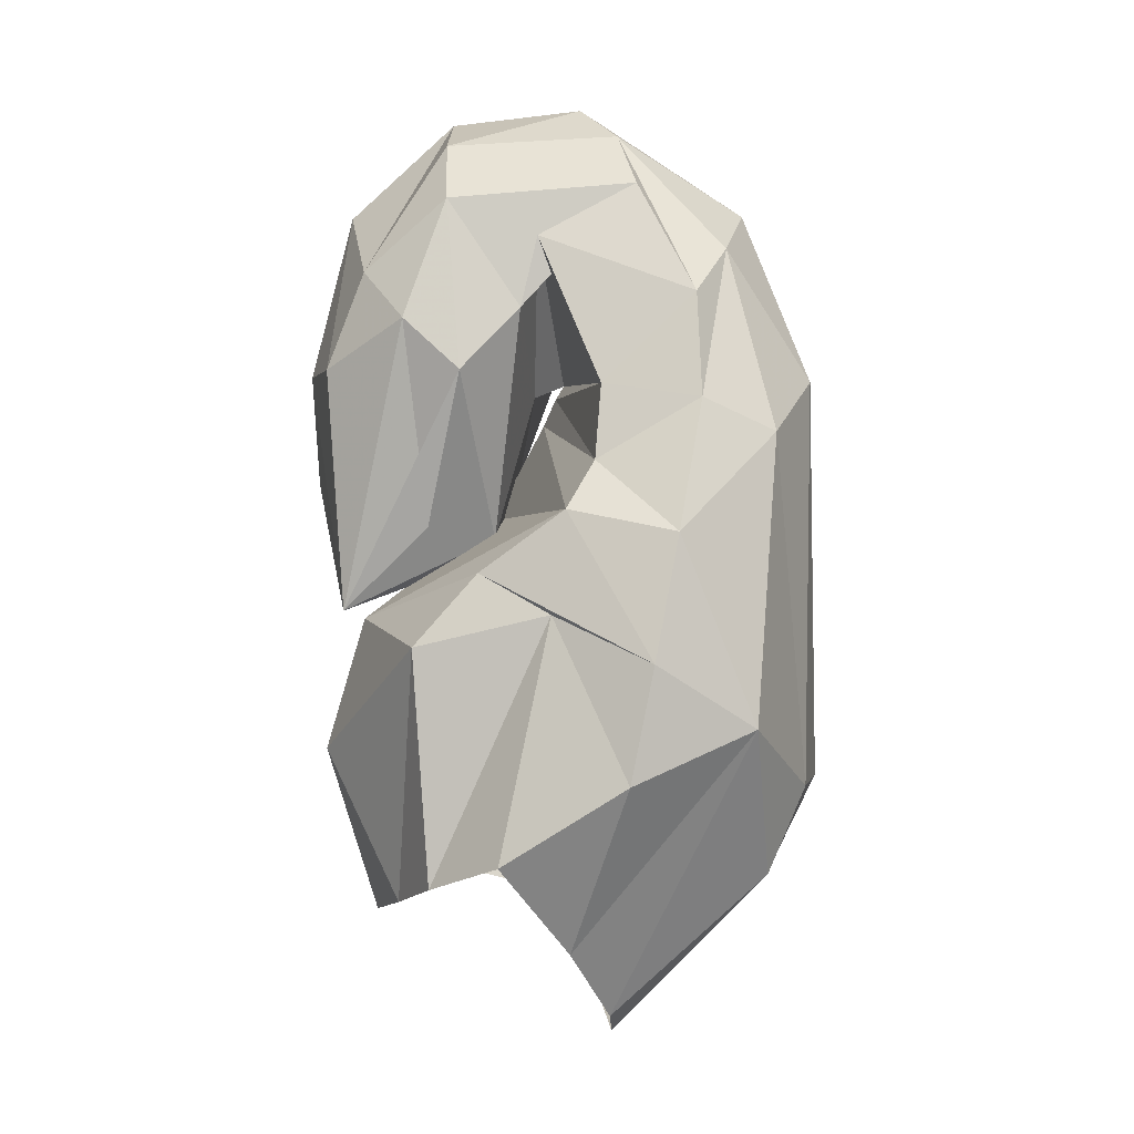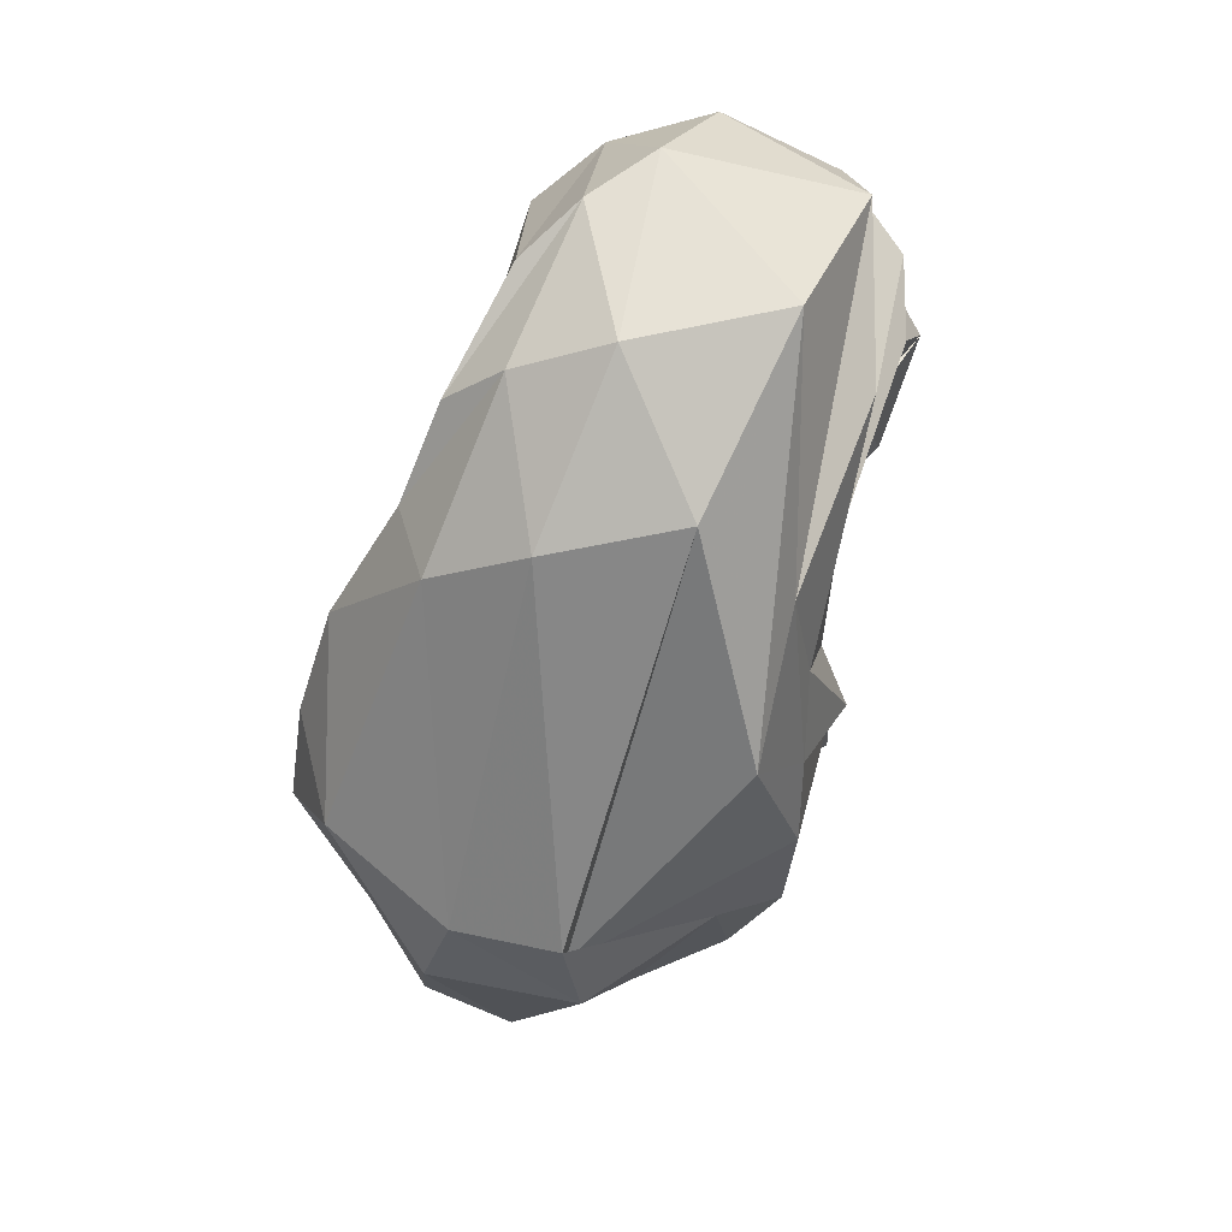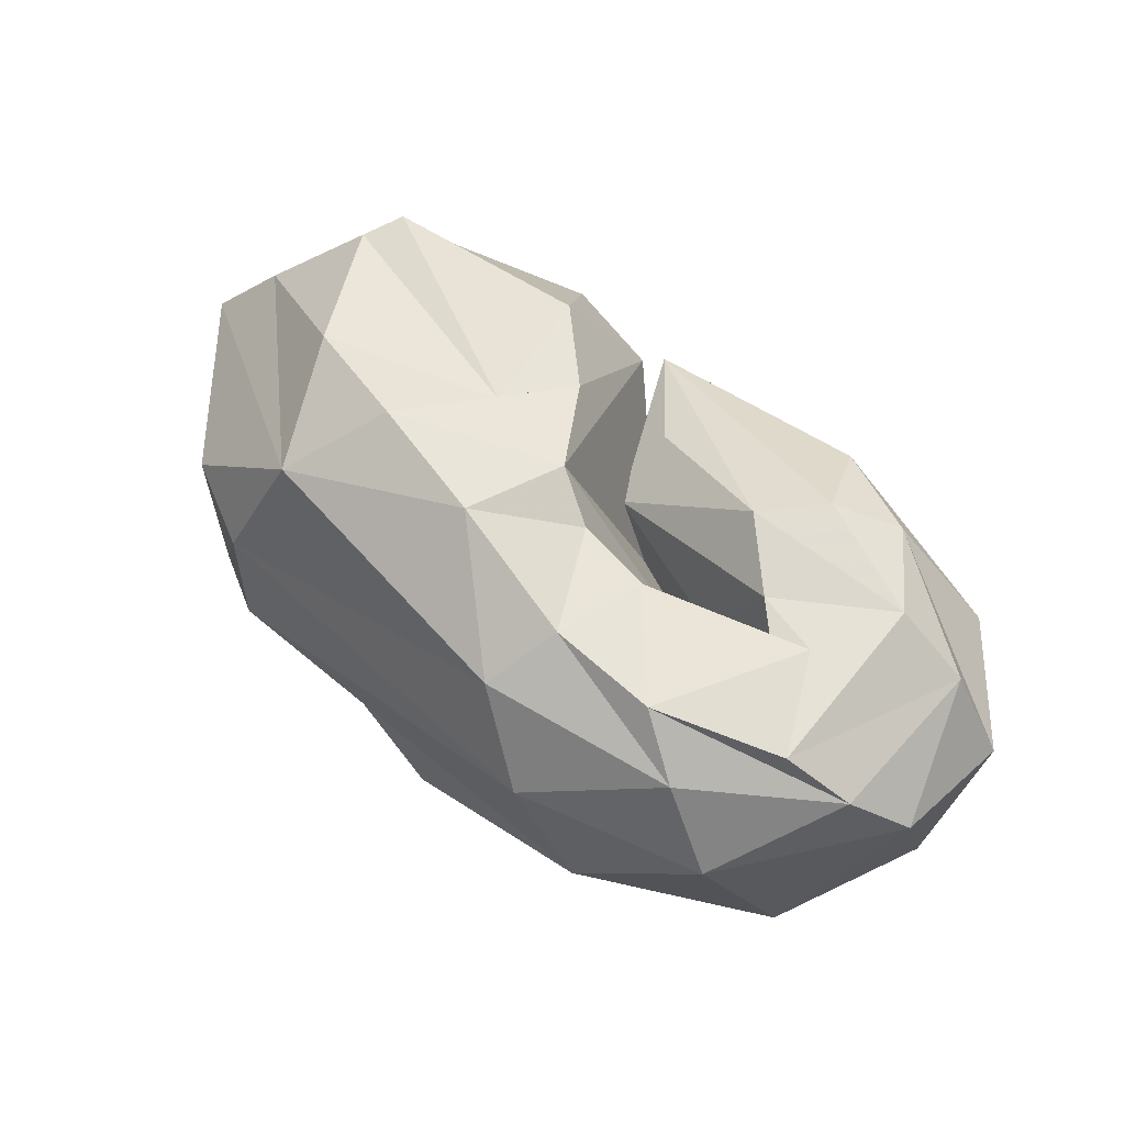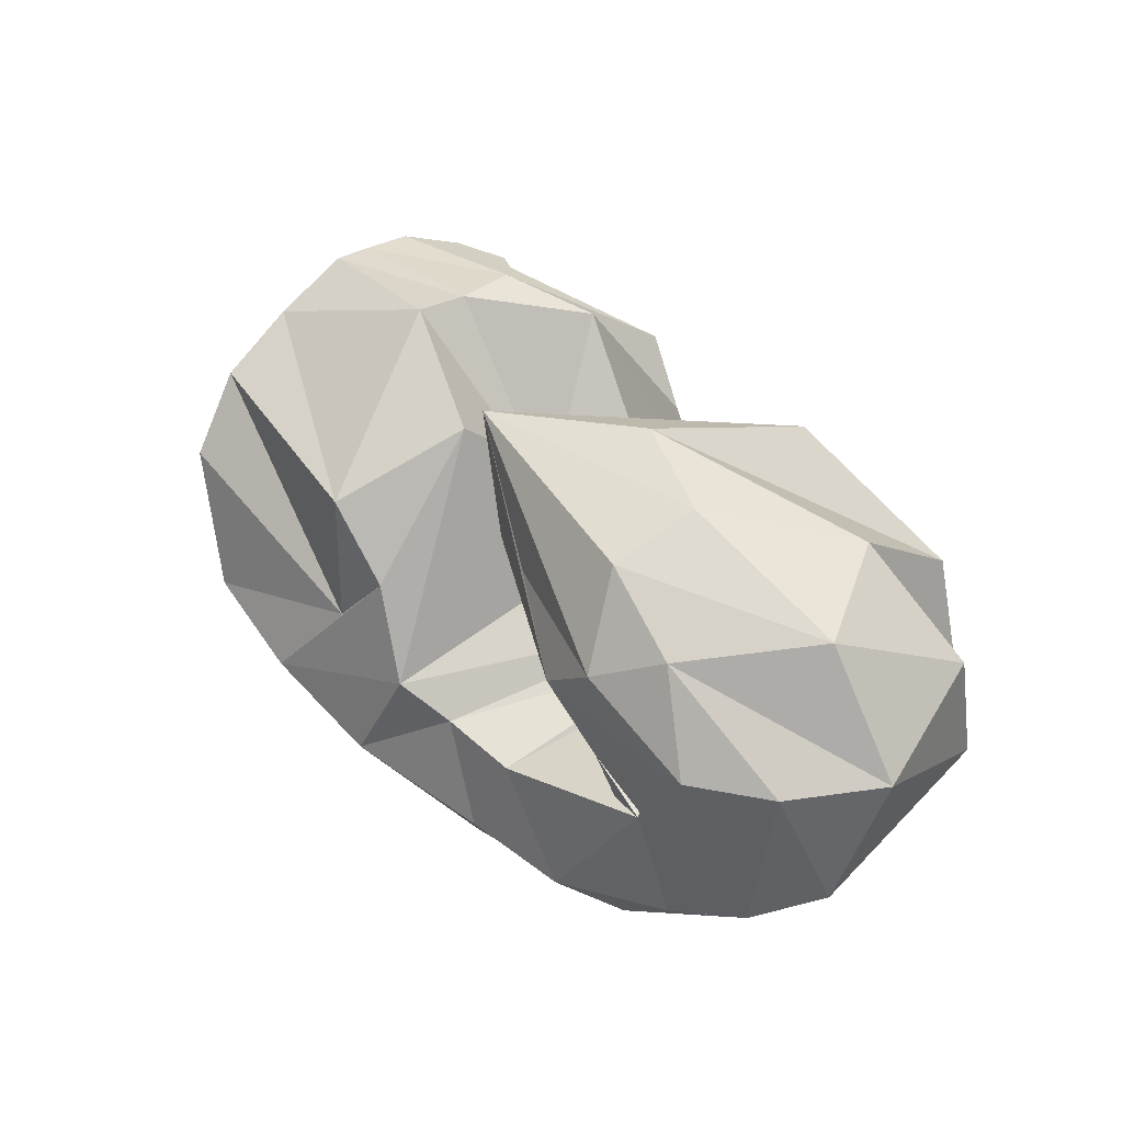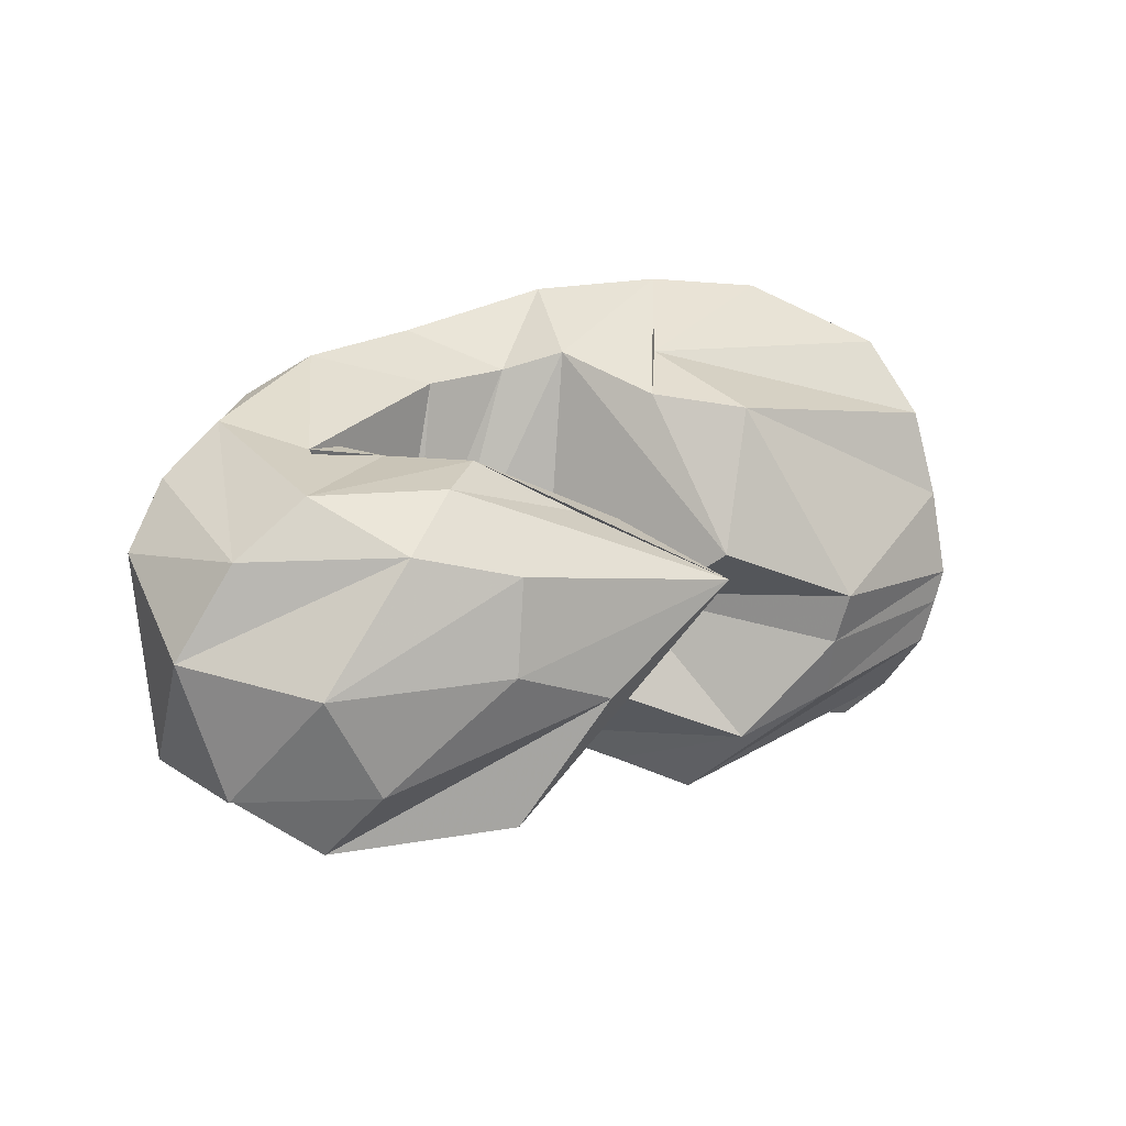
<metadata>
{"format":"obj","ext":"obj","renderer":"f3d","projection":"perspective","resolution":1024,"background":"white","views":[{"elev":77.0,"azim":-94.2,"up":"+Z"},{"elev":-64.6,"azim":71.3,"up":"+Y"},{"elev":67.0,"azim":38.4,"up":"+Z"},{"elev":45.7,"azim":43.5,"up":"+Y"},{"elev":26.4,"azim":147.1,"up":"+Z"}]}
</metadata>
<code>
v 87.96 182.2 121
v 140.8 192.2 124.9
v 189.2 138.5 133.7
v 219.2 134 110.8
v 246.5 114 131.8
v 253.5 109.3 139.6
v 258.4 106.1 138.7
v 251.6 116.6 149.3
v 201.9 133.3 153.9
v 180.5 185.2 155.9
v 83.79 181.1 130.8
v 137.1 194.3 141.7
v 176.4 177.9 160.6
v -1 -1 -1
v -2 -2 -2
v -3 -3 -3
v -4 -4 -4
v -5 -5 -5
v -6 -6 -6
v -7 -7 -7
v 83.12 172.3 157
v 157.4 160.8 201.6
v 179.1 138.7 203.7
v 195.5 110 212.4
v 212.4 99.5 206.3
v 237.7 95.62 205.6
v 290.8 112.2 200.6
v 268.3 119.4 195.8
v 248.2 140.4 197.1
v 203.2 154.8 171.3
v 83.88 161 183.3
v 163.2 116.8 208.2
v -8 -8 -8
v -9 -9 -9
v -10 -10 -10
v -11 -11 -11
v -12 -12 -12
v -13 -13 -13
v -14 -14 -14
v -15 -15 -15
v 86.96 138.6 203
v 107.1 96.99 215
v 143 86.85 221.2
v 183.4 75.99 222
v 228.6 64.54 212.6
v 264.6 63.09 210.5
v 306 78.7 202
v 306.3 140.9 199.5
v 266.7 157.7 198.4
v 192.2 176 158
v 61.21 118.5 176
v 123.5 56.07 204.2
v 129.6 64.8 193.6
v 218.9 40.99 200.9
v 283.1 51.04 196.7
v 328.2 83.04 189.1
v 331.3 140 183.7
v 287.6 170.1 186.2
v 257.6 184.7 177.7
v -16 -16 -16
v 42.32 107 151.5
v 83.1 52.99 160.2
v 110.7 38.04 159.6
v 242.4 25.26 174.9
v 303.9 42.13 170.5
v 346.1 93.97 171.9
v 351.6 137.9 154.4
v 321.2 175.5 149.8
v 264.5 192.4 148.7
v 192.2 176 158
v 38.37 106.1 119.2
v 93.52 44.96 111.5
v 118.5 30.48 125.5
v 266.1 24.92 134.7
v 325.8 56.83 123.5
v 348.6 110.9 106.6
v 343.5 151.8 110.3
v 306.4 182.5 115.3
v 231.1 193.2 131.8
v 192.2 176 158
v 64.9 112.6 83.56
v 126.9 63.06 77.97
v 105.1 46.34 120.7
v 196.6 27.94 91.54
v 250.3 32.31 99.56
v 305.6 65.16 93.3
v 335.3 107.8 91.76
v 314.5 156.4 83.35
v 260.3 185 90.3
v -17 -17 -17
v 88.67 114.7 58.03
v 122.3 94.36 51.97
v 162.3 61.06 63.69
v 191 55.67 72.87
v 222.3 51.95 83.09
v 264 58.13 89
v 316.2 88.59 85.53
v 305.8 136.4 71.1
v 263.5 145.1 67.72
v 192.2 176 158
v 101.4 154.3 66.47
v 171.8 94.76 66.67
v -18 -18 -18
v -19 -19 -19
v -20 -20 -20
v -21 -21 -21
v -22 -22 -22
v -23 -23 -23
v -24 -24 -24
v -25 -25 -25
v 93.62 165.7 81.9
v 159.3 137.8 46.51
v 178.3 119.1 54.63
v 198.7 87.92 59.11
v 219.3 79.83 76.04
v 244.7 81.04 83.16
v 275.8 95.38 95.06
v 284.1 104.9 85.96
v 240.4 124 87.41
v 200.4 133.8 137.9
v 92.6 182.1 106.8
v 140.2 189 103.9
v 169.7 181.4 92.05
v -26 -26 -26
v -27 -27 -27
v -28 -28 -28
v -29 -29 -29
v -30 -30 -30
v -31 -31 -31
v -32 -32 -32
v 90.7 167.5 121.5
v 137.9 177.5 125
v 180.8 126.2 135.6
v 209.6 123.4 115.3
v 238.2 101.6 133.5
v 251.5 94.5 141
v 269.4 96.1 140.7
v 261 128.2 148.1
v 209 145.9 149.8
v 192.2 176 158
g foo
f 1 11 2
f 11 12 2
f 2 12 3
f 12 13 3
f 3 13 4
f 4 13 24
f 13 23 24
f 4 24 5
f 24 25 5
f 5 25 6
f 25 26 6
f 6 26 7
f 26 27 7
f 7 27 8
f 27 28 8
f 8 28 9
f 28 29 9
f 9 29 10
f 29 30 10
f 11 21 12
f 21 22 12
f 12 22 13
f 22 23 13
f 21 31 22
f 31 32 22
f 22 32 23
f 23 32 43
f 32 42 43
f 23 43 24
f 43 44 24
f 24 44 25
f 44 45 25
f 25 45 26
f 45 46 26
f 26 46 27
f 46 47 27
f 27 47 28
f 47 48 28
f 28 48 29
f 48 49 29
f 29 49 30
f 49 10 30
f 31 41 32
f 41 42 32
f 41 51 42
f 51 52 42
f 42 52 43
f 52 52 43
f 43 52 44
f 52 54 44
f 44 54 45
f 54 55 45
f 45 55 46
f 55 56 46
f 46 56 47
f 56 57 47
f 47 57 48
f 57 58 48
f 48 58 49
f 58 59 49
f 49 59 10
f 10 59 10
f 59 69 10
f 51 61 52
f 61 62 52
f 62 52 52
f 62 63 52
f 52 63 54
f 63 64 54
f 54 64 55
f 64 65 55
f 55 65 56
f 65 66 56
f 56 66 57
f 66 67 57
f 57 67 58
f 67 68 58
f 58 68 59
f 68 69 59
f 61 71 62
f 71 72 62
f 62 72 63
f 72 73 63
f 63 73 64
f 73 74 64
f 64 74 65
f 74 75 65
f 65 75 66
f 75 76 66
f 66 76 67
f 76 77 67
f 67 77 68
f 77 78 68
f 68 78 69
f 78 79 69
f 69 79 10
f 79 10 10
f 71 81 72
f 81 82 72
f 72 82 73
f 82 83 73
f 73 83 74
f 83 84 74
f 74 84 75
f 84 85 75
f 75 85 76
f 85 86 76
f 76 86 77
f 86 87 77
f 77 87 78
f 87 88 78
f 78 88 79
f 88 89 79
f 79 89 10
f 10 89 10
f 89 99 10
f 81 91 82
f 91 92 82
f 82 92 83
f 92 93 83
f 83 93 84
f 93 94 84
f 84 94 85
f 94 95 85
f 85 95 86
f 95 96 86
f 86 96 87
f 96 97 87
f 87 97 88
f 97 98 88
f 88 98 89
f 98 99 89
f 91 101 92
f 101 102 92
f 92 102 93
f 93 102 113
f 102 112 113
f 93 113 94
f 113 114 94
f 94 114 95
f 114 115 95
f 95 115 96
f 115 116 96
f 96 116 97
f 116 117 97
f 97 117 98
f 117 118 98
f 98 118 99
f 118 119 99
f 99 119 10
f 119 120 10
f 101 111 102
f 111 112 102
f 111 121 112
f 121 122 112
f 112 122 113
f 122 123 113
f 113 123 114
f 114 123 4
f 123 3 4
f 114 4 115
f 4 5 115
f 115 5 116
f 5 6 116
f 116 6 117
f 6 7 117
f 117 7 118
f 7 8 118
f 118 8 119
f 8 9 119
f 119 9 120
f 9 10 120
f 121 1 122
f 1 2 122
f 122 2 123
f 2 3 123
g

</code>
